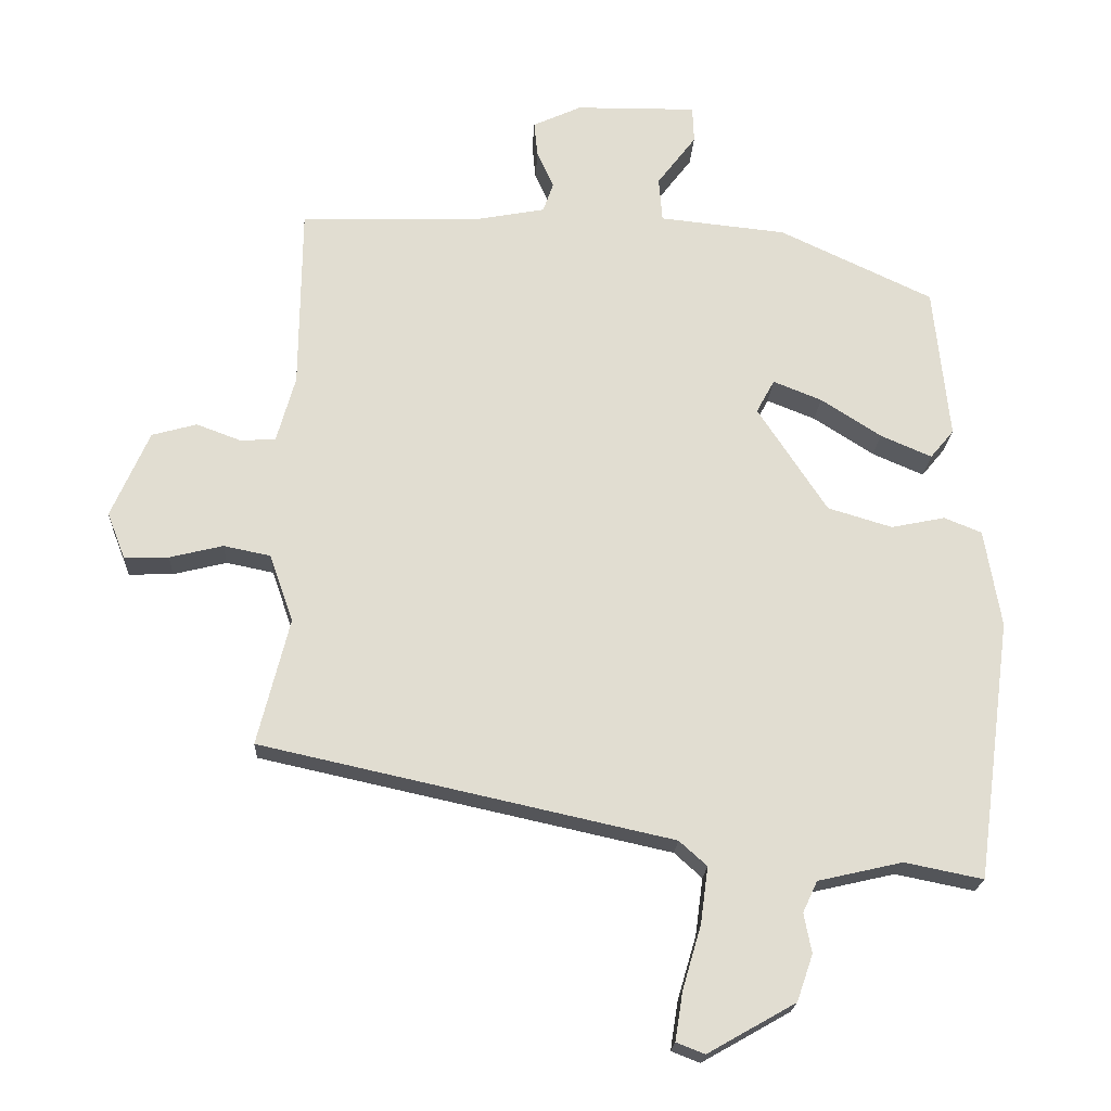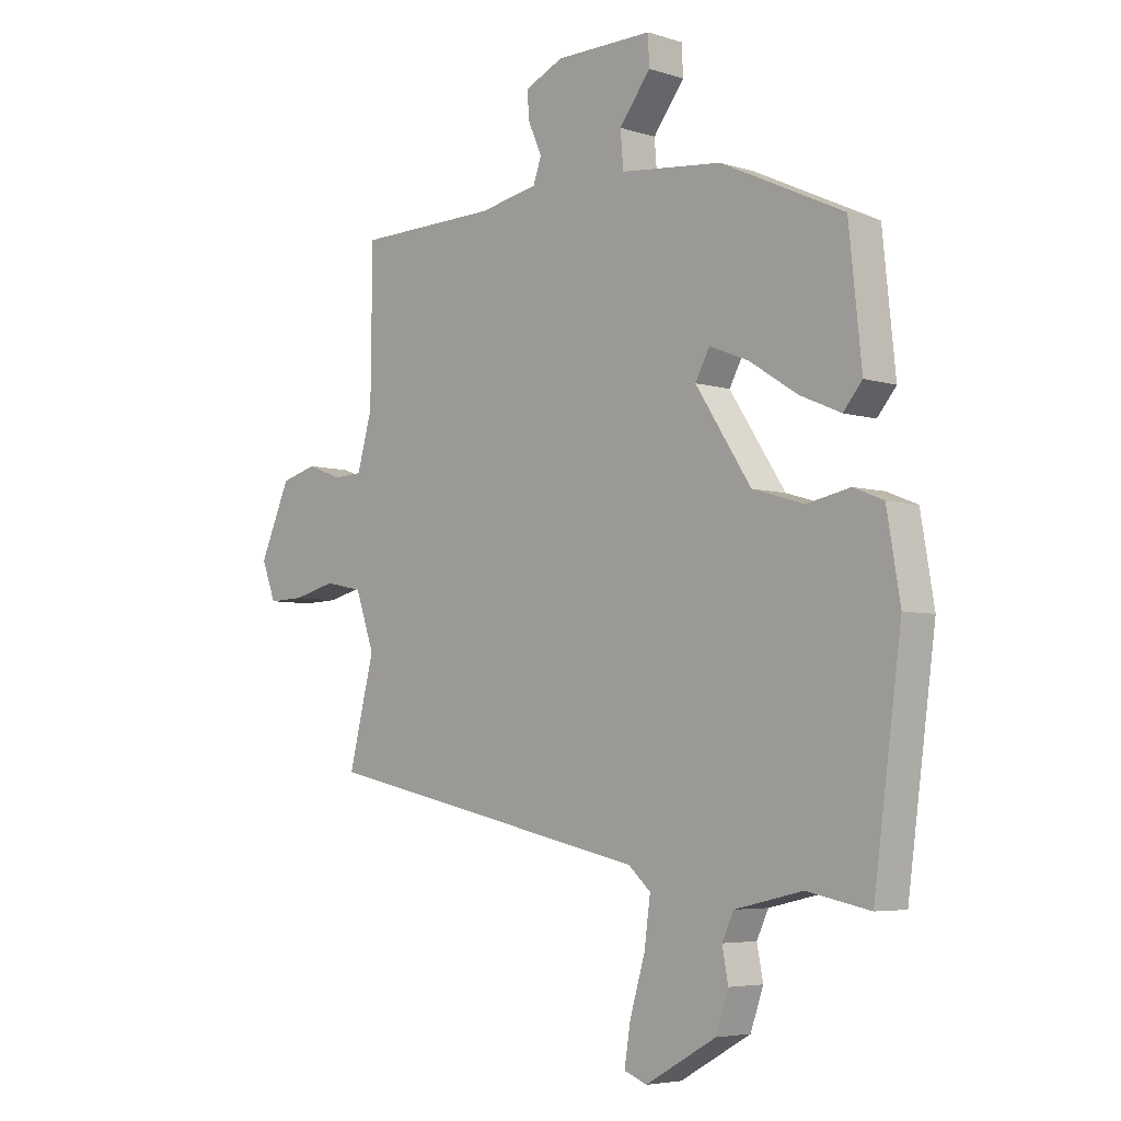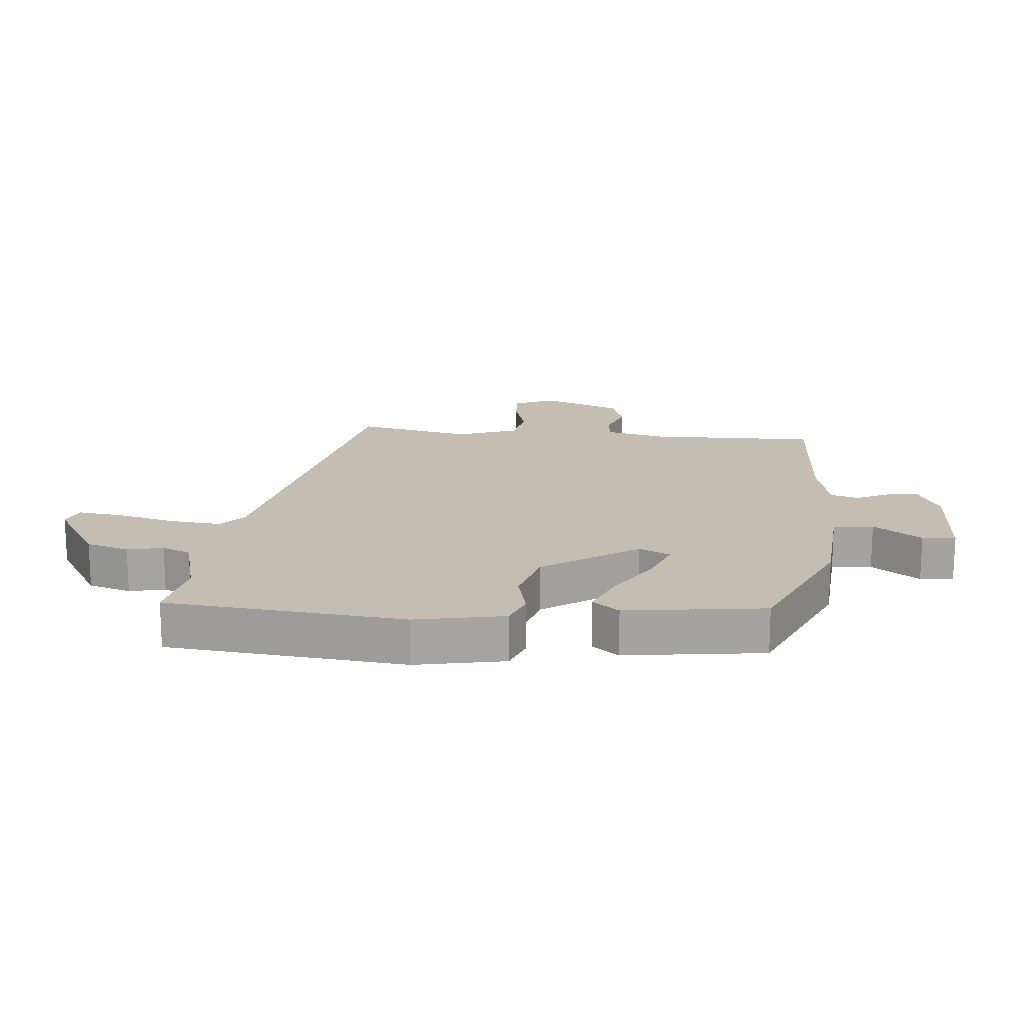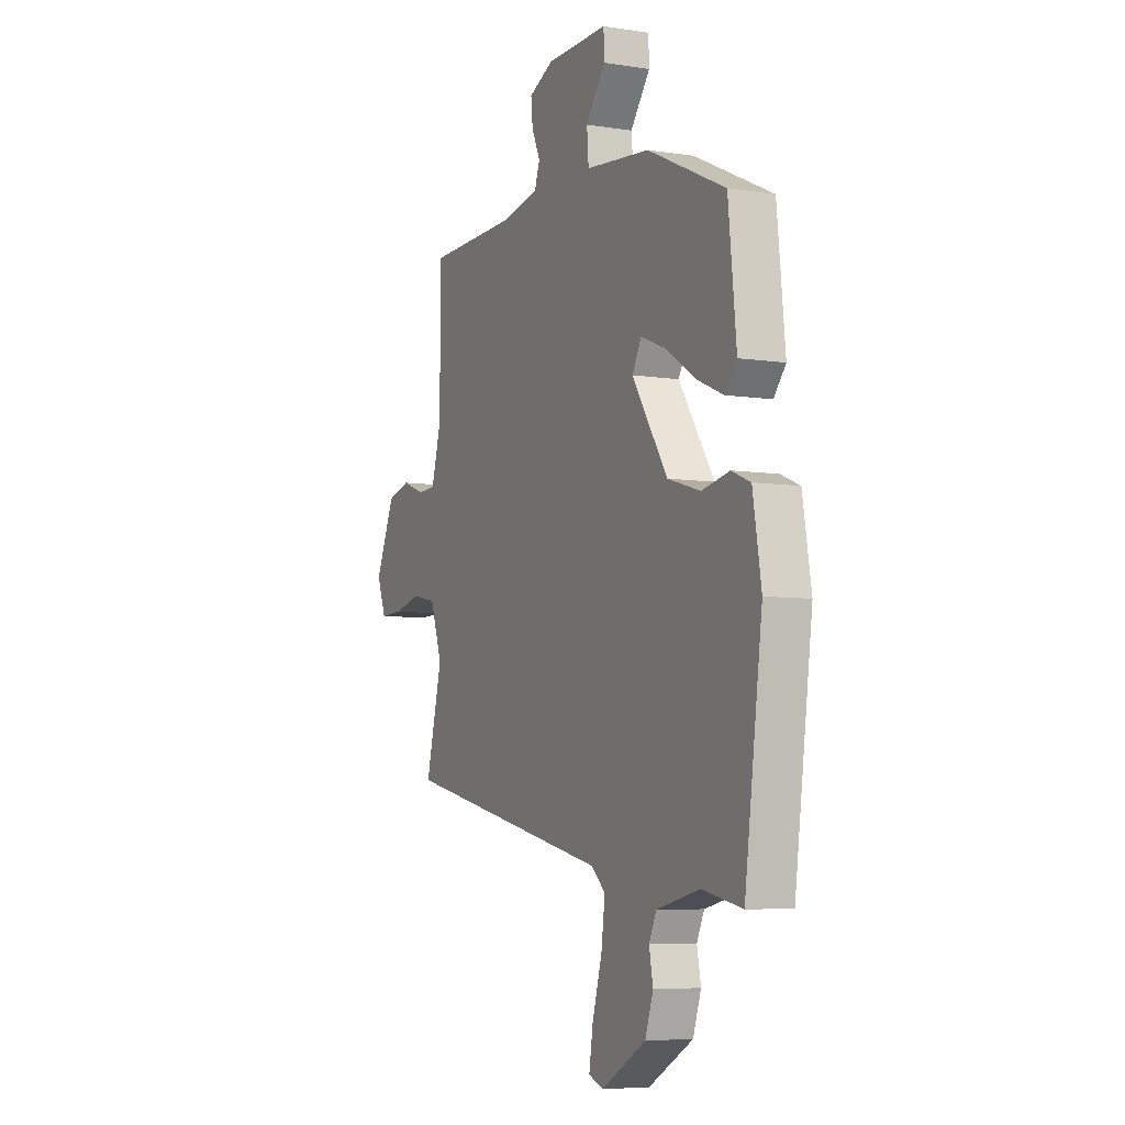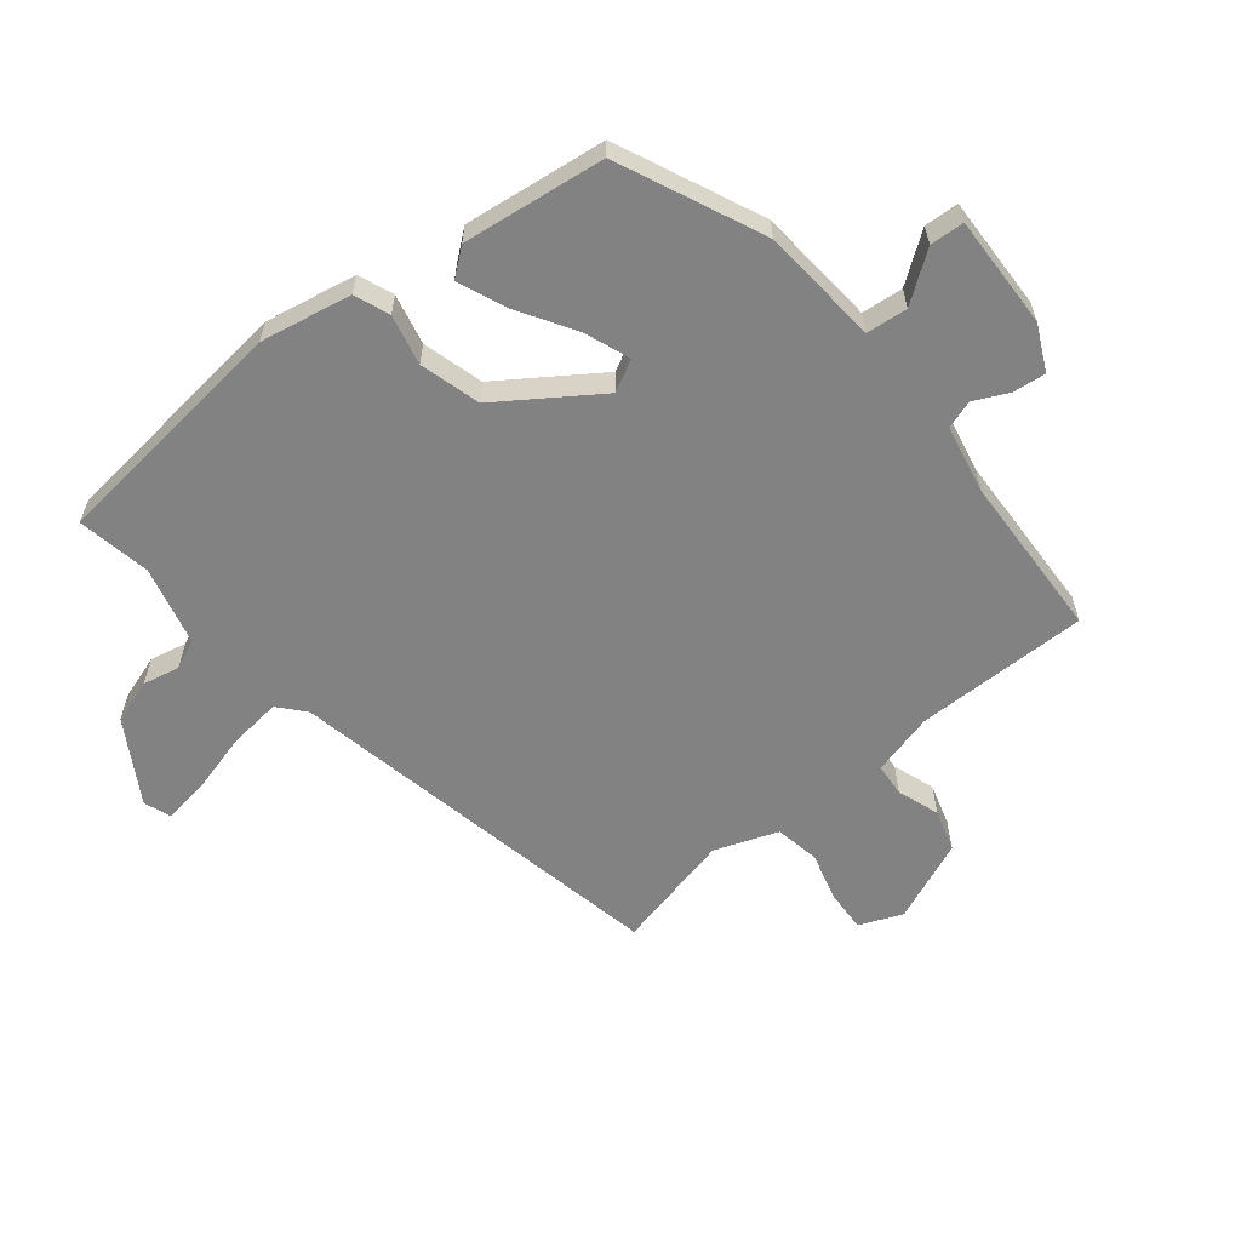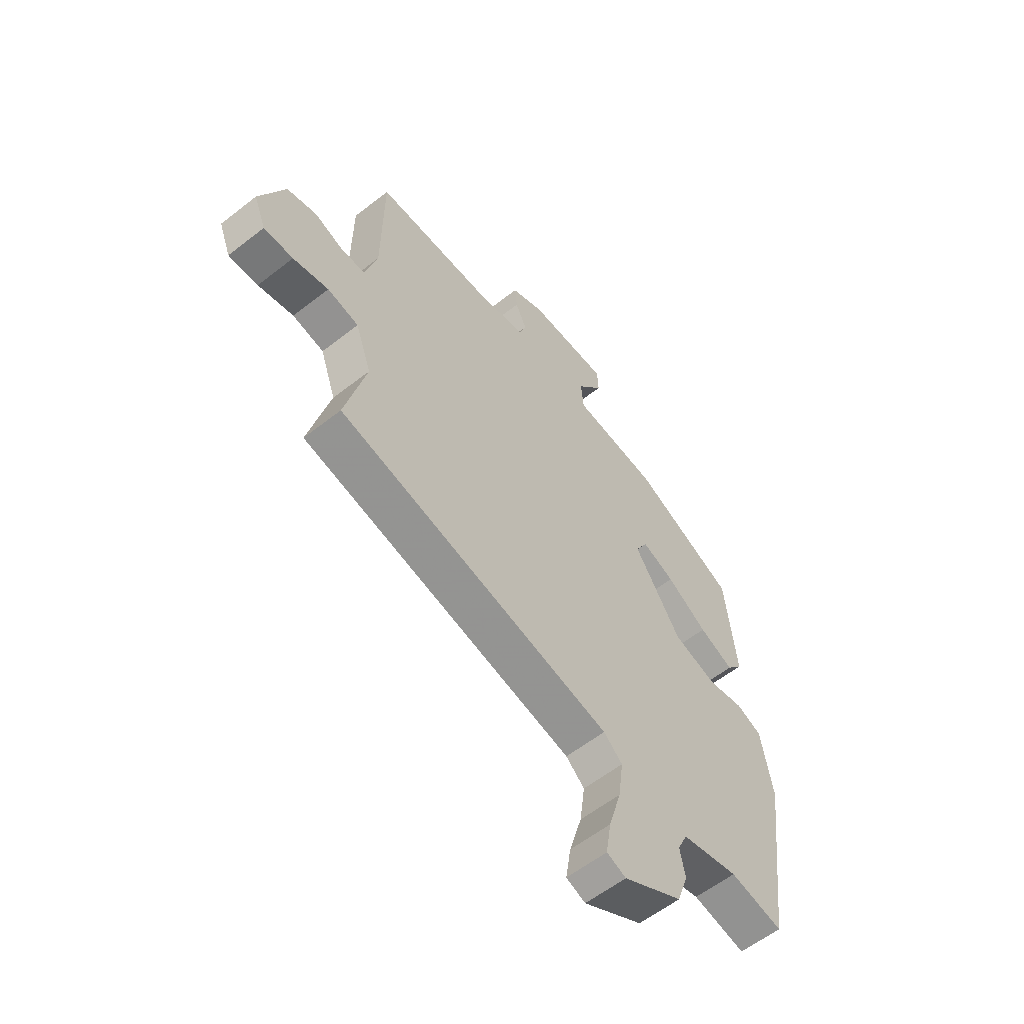
<metadata>
{"format":"obj","ext":"obj","renderer":"f3d","projection":"perspective","resolution":1024,"background":"white","views":[{"elev":-20.6,"azim":177.1,"up":"+Z"},{"elev":-5.1,"azim":-134.6,"up":"+Z"},{"elev":17.2,"azim":-86.4,"up":"+Y"},{"elev":-6.3,"azim":-115.0,"up":"+Z"},{"elev":-60.7,"azim":-52.2,"up":"+Y"},{"elev":-58.6,"azim":129.0,"up":"+Z"}]}
</metadata>
<code>
v -0.499 0.07 -0.5
v -0.549 0.07 -0.124
v -0.525 0.07 0.018
v -0.471 0.07 0.04
v -0.393 0.07 0.024
v -0.3 0.07 0.052
v -0.2 0.07 0.205
v -0.226 0.07 0.253
v -0.296 0.07 0.225
v -0.383 0.07 0.169
v -0.457 0.07 0.137
v -0.491 0.07 0.178
v -0.468 0.07 0.399
v -0.247 0.07 0.503
v -0.064 0.07 0.522
v -0.059 0.07 0.586
v -0.115 0.07 0.66
v -0.113 0.07 0.713
v 0.062 0.07 0.711
v 0.132 0.07 0.679
v 0.127 0.07 0.628
v 0.103 0.07 0.575
v 0.118 0.07 0.532
v 0.225 0.07 0.512
v 0.479 0.07 0.507
v 0.482 0.07 0.24
v 0.509 0.07 0.144
v 0.56 0.07 0.141
v 0.624 0.07 0.165
v 0.689 0.07 0.147
v 0.744 0.07 0.022
v 0.718 0.07 -0.045
v 0.654 0.07 -0.043
v 0.577 0.07 -0.024
v 0.509 0.07 -0.038
v 0.475 0.07 -0.136
v 0.521 0.07 -0.319
v -0.072 0.07 -0.45
v -0.112 0.07 -0.486
v -0.101 0.07 -0.568
v -0.074 0.07 -0.66
v -0.063 0.07 -0.73
v -0.104 0.07 -0.746
v -0.231 0.07 -0.674
v -0.254 0.07 -0.607
v -0.243 0.07 -0.55
v -0.264 0.07 -0.505
v -0.386 0.07 -0.477
v -0.499 0 -0.5
v -0.549 0 -0.124
v -0.525 0 0.018
v -0.471 0 0.04
v -0.393 0 0.024
v -0.3 0 0.052
v -0.2 0 0.205
v -0.226 0 0.253
v -0.296 0 0.225
v -0.383 0 0.169
v -0.457 0 0.137
v -0.491 0 0.178
v -0.468 0 0.399
v -0.247 0 0.503
v -0.064 0 0.522
v -0.059 0 0.586
v -0.115 0 0.66
v -0.113 0 0.713
v 0.062 0 0.711
v 0.132 0 0.679
v 0.127 0 0.628
v 0.103 0 0.575
v 0.118 0 0.532
v 0.225 0 0.512
v 0.479 0 0.507
v 0.482 0 0.24
v 0.509 0 0.144
v 0.56 0 0.141
v 0.624 0 0.165
v 0.689 0 0.147
v 0.744 0 0.022
v 0.718 0 -0.045
v 0.654 0 -0.043
v 0.577 0 -0.024
v 0.509 0 -0.038
v 0.475 0 -0.136
v 0.521 0 -0.319
v -0.072 0 -0.45
v -0.112 0 -0.486
v -0.101 0 -0.568
v -0.074 0 -0.66
v -0.063 0 -0.73
v -0.104 0 -0.746
v -0.231 0 -0.674
v -0.254 0 -0.607
v -0.243 0 -0.55
v -0.264 0 -0.505
v -0.386 0 -0.477
f 43 44 45 46
f 43 46 47
f 40 41 42 43
f 39 40 43 47
f 38 39 47 48
f 36 37 38 48
f 31 32 33 34
f 31 34 35
f 28 29 30 31
f 27 28 31 35
f 26 27 35 36
f 24 25 26 36
f 19 20 21 22
f 17 18 19 22
f 16 17 22 23
f 15 16 23
f 9 10 11 12
f 8 9 12 13
f 2 3 4 5
f 2 5 6
f 1 2 6
f 48 1 6 7
f 24 36 48 7
f 8 13 14 15
f 15 23 24
f 7 8 15 24
f 94 93 92 91
f 95 94 91
f 91 90 89 88
f 95 91 88 87
f 96 95 87 86
f 96 86 85 84
f 82 81 80 79
f 83 82 79
f 79 78 77 76
f 83 79 76 75
f 84 83 75 74
f 84 74 73 72
f 70 69 68 67
f 70 67 66 65
f 71 70 65 64
f 71 64 63
f 60 59 58 57
f 61 60 57 56
f 53 52 51 50
f 54 53 50
f 54 50 49
f 55 54 49 96
f 55 96 84 72
f 63 62 61 56
f 72 71 63
f 72 63 56 55
f 1 49 50 2
f 2 50 51 3
f 3 51 52 4
f 4 52 53 5
f 5 53 54 6
f 6 54 55 7
f 7 55 56 8
f 8 56 57 9
f 9 57 58 10
f 10 58 59 11
f 11 59 60 12
f 12 60 61 13
f 13 61 62 14
f 14 62 63 15
f 15 63 64 16
f 16 64 65 17
f 17 65 66 18
f 18 66 67 19
f 19 67 68 20
f 20 68 69 21
f 21 69 70 22
f 22 70 71 23
f 23 71 72 24
f 24 72 73 25
f 25 73 74 26
f 26 74 75 27
f 27 75 76 28
f 28 76 77 29
f 29 77 78 30
f 30 78 79 31
f 31 79 80 32
f 32 80 81 33
f 33 81 82 34
f 34 82 83 35
f 35 83 84 36
f 36 84 85 37
f 37 85 86 38
f 38 86 87 39
f 39 87 88 40
f 40 88 89 41
f 41 89 90 42
f 42 90 91 43
f 43 91 92 44
f 44 92 93 45
f 45 93 94 46
f 46 94 95 47
f 47 95 96 48
f 48 96 49 1

</code>
